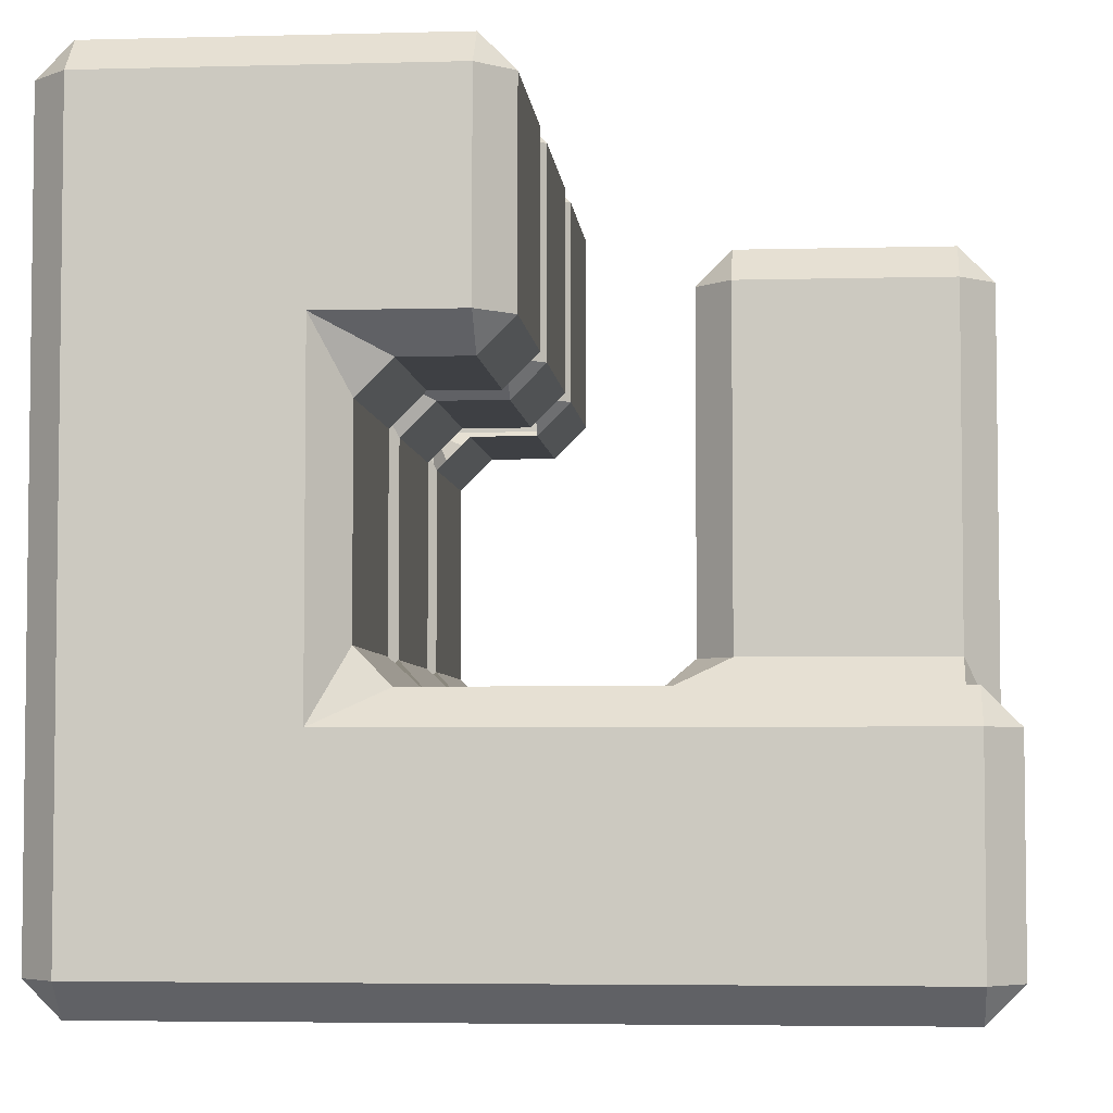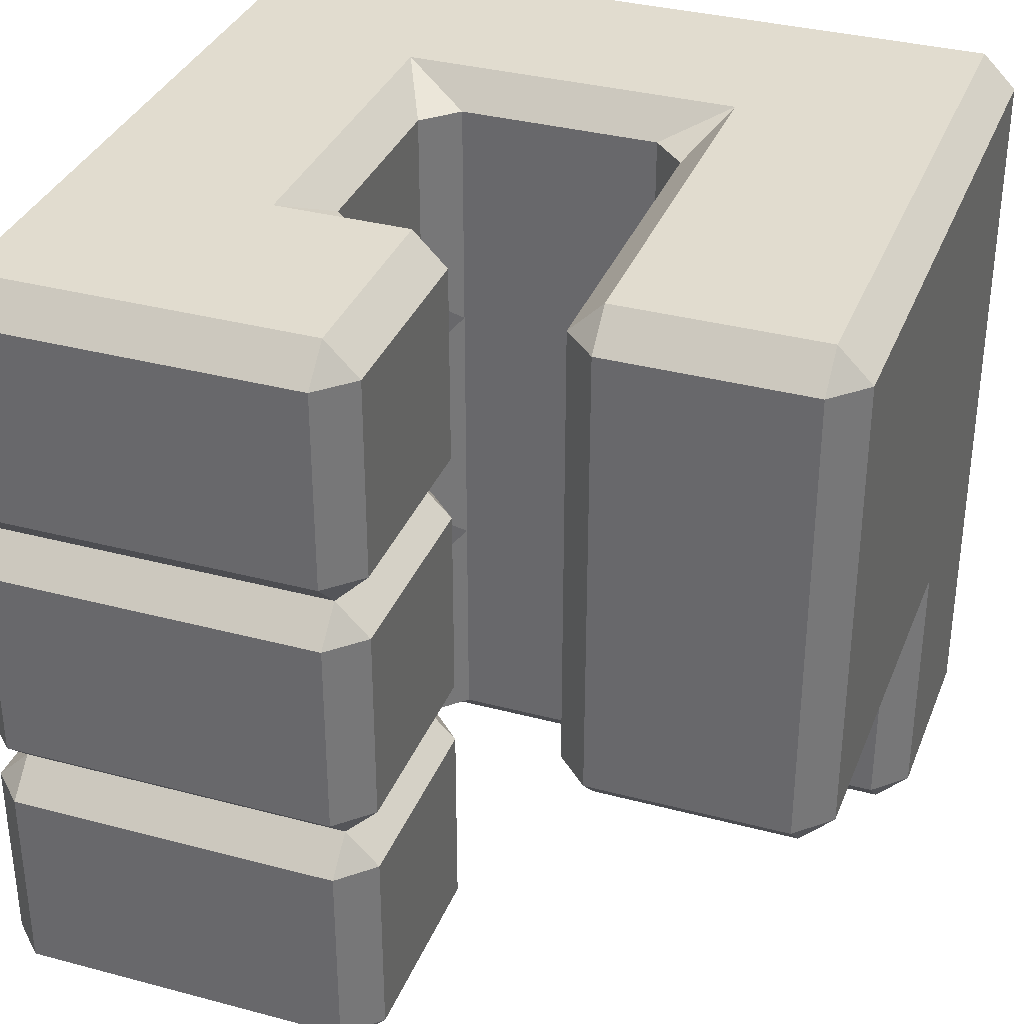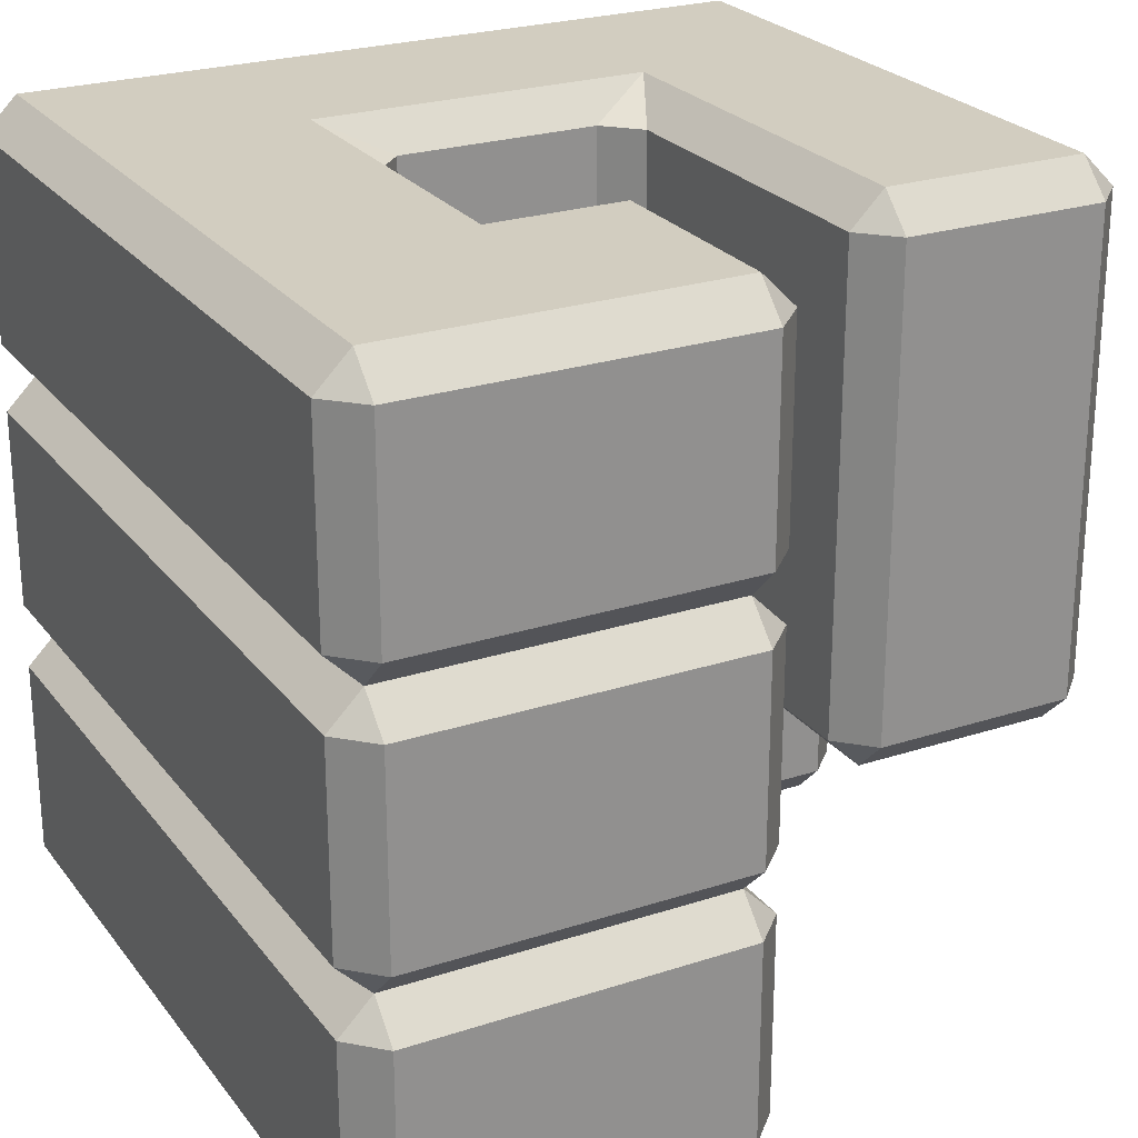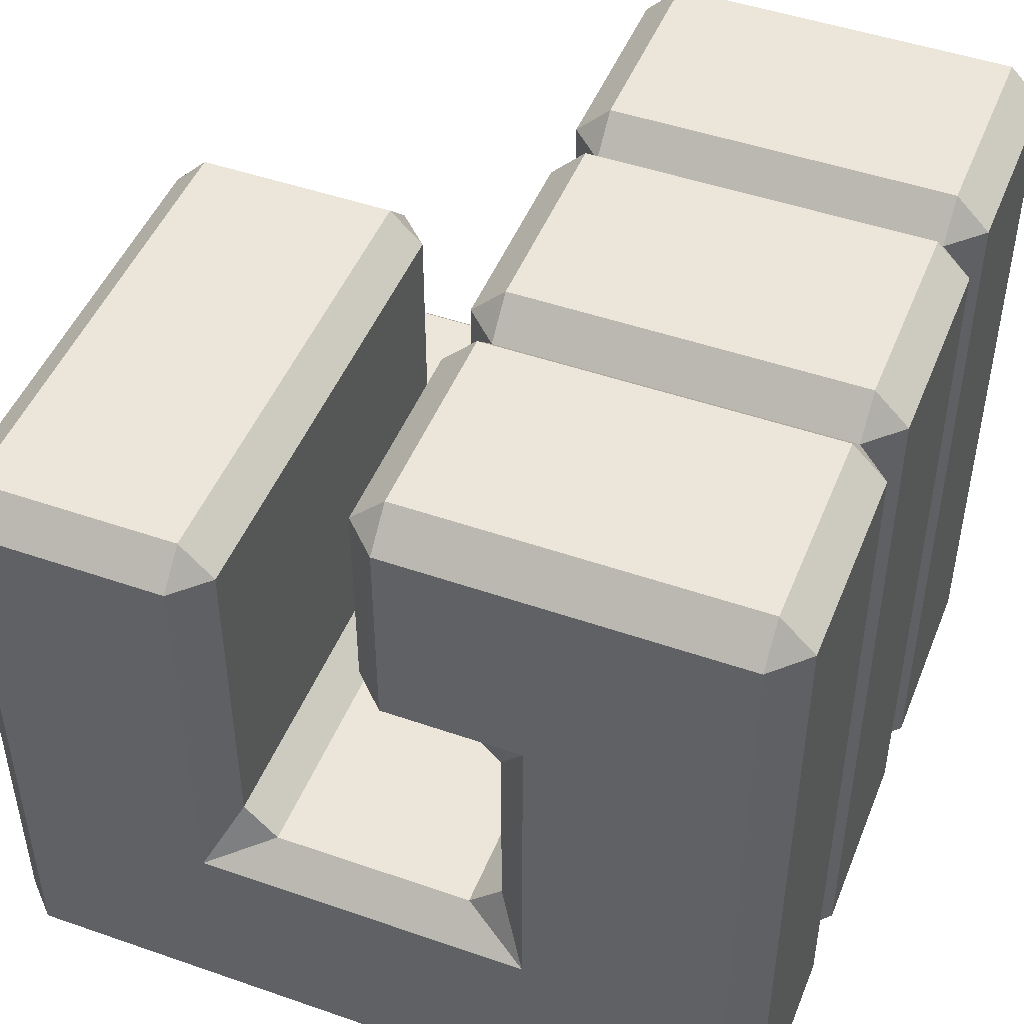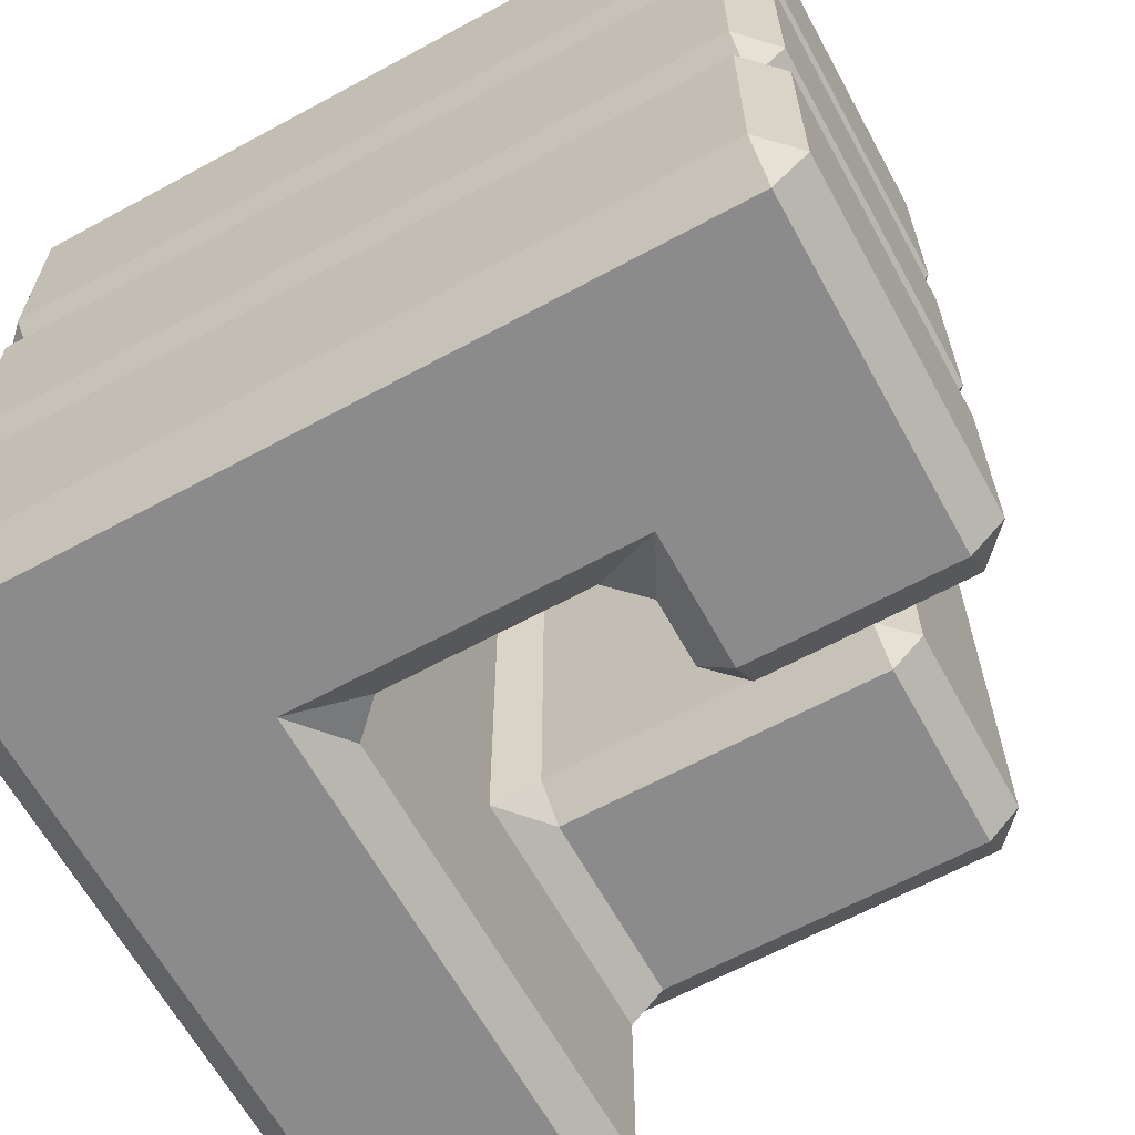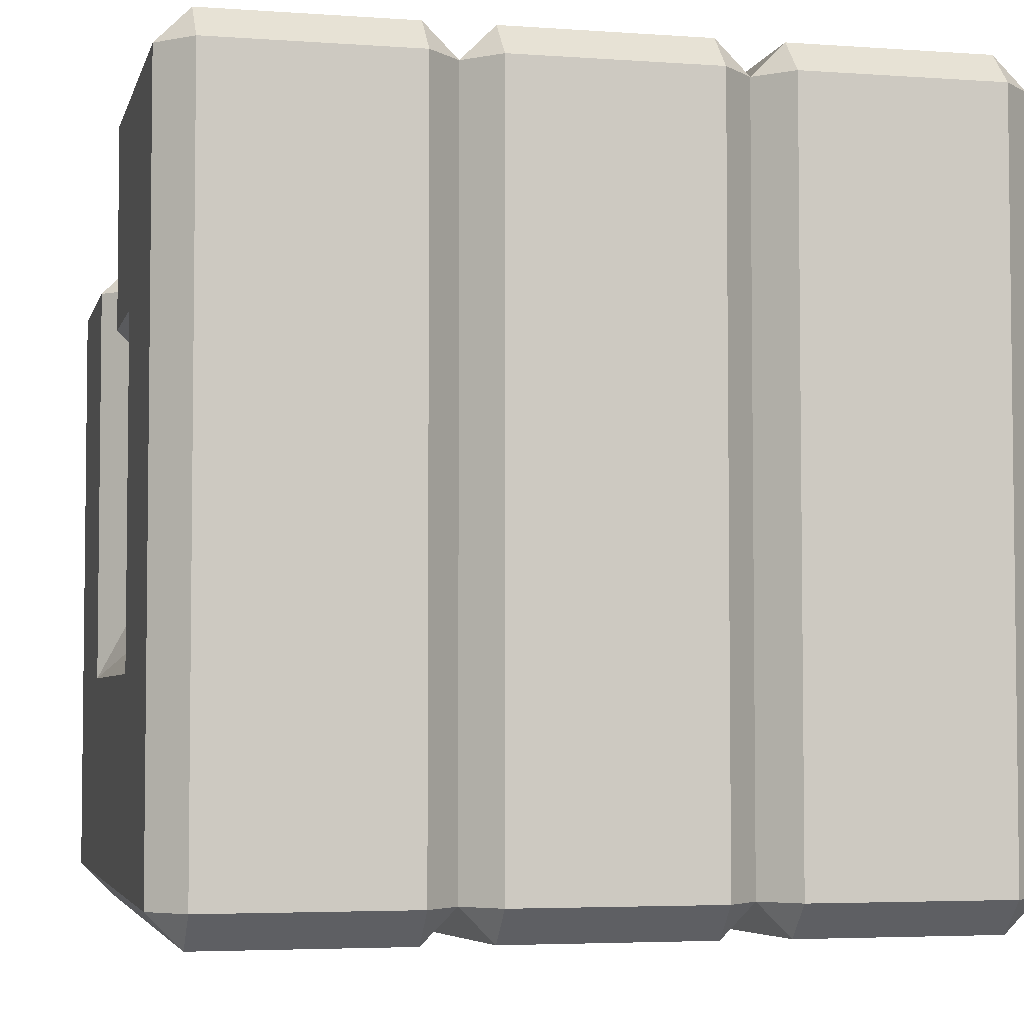
<metadata>
{"format":"obj","ext":"obj","renderer":"f3d","projection":"perspective","resolution":1024,"background":"white","views":[{"elev":-4.6,"azim":4.9,"up":"+Z"},{"elev":34.3,"azim":19.8,"up":"+Y"},{"elev":24.7,"azim":-28.1,"up":"+Y"},{"elev":47.6,"azim":-158.6,"up":"+Z"},{"elev":-63.9,"azim":-61.3,"up":"+Y"},{"elev":-4.3,"azim":-103.2,"up":"+Z"}]}
</metadata>
<code>
o hand_right_Cube.006
v 1.819 3.472 -20.85
v 13.82 3.472 -8.848
v 1.819 -8.528 -20.85
v 1.819 15.47 -19.35
v 1.819 13.97 -20.85
v 0.3187 13.97 -8.848
v 1.819 13.97 -7.348
v 3.319 15.47 -10.35
v 1.819 3.472 -7.348
v 0.3187 3.472 -8.848
v -10.18 13.97 -20.85
v -10.18 15.47 -19.35
v -11.68 3.472 -19.35
v -11.68 3.472 -19.35
v -11.68 3.472 -20.85
v -11.68 15.47 -10.35
v -10.18 13.97 -7.348
v -8.681 13.97 -8.848
v -11.68 3.472 -8.848
v -10.18 1.972 -7.348
v -8.681 3.472 -8.848
v -10.18 4.972 -7.348
v -11.68 3.472 -8.848
v -20.68 3.472 -19.35
v -22.18 4.972 -19.35
v -20.68 4.972 -20.85
v -20.68 3.472 -8.848
v -22.18 4.972 -8.848
v -20.68 13.97 -20.85
v -22.18 13.97 -19.35
v -20.68 15.47 -19.35
v -22.18 13.97 -8.848
v -20.68 15.47 -8.848
v -8.681 4.972 3.152
v -11.68 3.472 4.652
v -10.18 4.972 1.652
v -8.681 13.97 3.152
v -10.18 13.97 1.652
v -11.68 15.47 4.652
v -20.68 3.472 3.152
v -22.18 4.972 3.152
v -22.18 13.97 3.152
v -20.68 15.47 3.152
v -10.18 3.472 13.65
v -10.18 4.972 15.15
v -10.18 13.97 15.15
v -10.18 15.47 13.65
v -22.18 4.972 13.65
v -20.68 3.472 13.65
v -20.68 4.972 15.15
v -22.18 13.97 13.65
v -20.68 13.97 15.15
v -20.68 15.47 13.65
v -5.681 4.972 3.152
v -4.181 4.972 4.652
v -5.681 3.472 4.652
v -5.681 13.97 3.152
v -5.681 15.47 4.652
v -4.181 13.97 4.652
v -5.681 4.972 15.15
v -5.681 3.472 13.65
v -4.181 4.972 13.65
v -5.681 13.97 15.15
v -4.181 13.97 13.65
v -5.681 15.47 13.65
v 12.32 15.47 -19.35
v 13.82 13.97 -19.35
v 12.32 13.97 -20.85
v 12.32 15.47 -8.848
v 13.82 13.97 -8.848
v 13.82 3.472 -19.35
v 12.32 3.472 -20.85
v 12.32 15.47 7.652
v 12.32 13.97 9.152
v 13.82 13.97 7.652
v 3.319 15.47 7.652
v 1.819 13.97 7.652
v 3.319 13.97 9.152
v 3.319 -8.528 7.652
v 3.319 -7.028 9.152
v 1.819 -7.028 7.652
v 1.819 3.472 7.652
v 3.319 3.472 9.152
v -11.68 -8.528 -8.848
v -10.18 -10.03 -7.348
v -8.681 -8.528 -8.848
v -10.18 -7.028 -7.348
v -11.68 -8.528 -8.848
v 1.819 -7.028 -7.348
v 0.3187 -10.03 -8.848
v 3.319 -8.528 -7.348
v -11.68 -8.528 -19.35
v -11.68 -8.528 -19.35
v -11.68 -8.528 -20.85
v 12.32 -8.528 -7.348
v 12.32 -10.03 -8.848
v 13.82 -7.028 -10.35
v 13.82 -8.528 -19.35
v 12.32 -8.528 -20.85
v -8.681 -19.03 -8.848
v -10.18 -19.03 -7.348
v -11.68 -20.53 -10.35
v 1.819 -20.53 -10.35
v 1.819 -19.03 -8.848
v 1.819 -19.03 -20.85
v 1.819 -20.53 -19.35
v -10.18 -20.53 -19.35
v -10.18 -19.03 -20.85
v 13.82 -19.03 -10.35
v 12.32 -19.03 -8.848
v 12.32 -20.53 -10.35
v 13.82 -19.03 -19.35
v 12.32 -20.53 -19.35
v 12.32 -19.03 -20.85
v 12.32 3.472 9.152
v 13.82 3.472 7.652
v 13.82 -7.028 7.652
v 12.32 -7.028 9.152
v 12.32 -8.528 7.652
v -20.68 3.472 -19.35
v -20.68 1.972 -20.85
v -22.18 1.972 -19.35
v -22.18 1.972 -8.848
v -20.68 3.472 -8.848
v -20.68 -8.528 -19.35
v -22.18 -7.028 -19.35
v -20.68 -7.028 -20.85
v -20.68 -8.528 -8.848
v -22.18 -7.028 -8.848
v -10.18 -8.528 13.65
v -10.18 -7.028 15.15
v -10.18 1.972 15.15
v -10.18 3.472 13.65
v -22.18 -7.028 13.65
v -20.68 -8.528 13.65
v -20.68 -7.028 15.15
v -22.18 1.972 13.65
v -20.68 1.972 15.15
v -20.68 3.472 13.65
v -20.68 -8.528 -19.35
v -20.68 -10.03 -20.85
v -22.18 -10.03 -19.35
v -22.18 -10.03 -8.848
v -20.68 -8.528 -8.848
v -20.68 -20.53 -19.35
v -22.18 -19.03 -19.35
v -20.68 -19.03 -20.85
v -20.68 -20.53 -8.848
v -22.18 -19.03 -8.848
v -10.18 -20.53 13.65
v -10.18 -19.03 15.15
v -10.18 -10.03 15.15
v -10.18 -8.528 13.65
v -22.18 -19.03 13.65
v -20.68 -20.53 13.65
v -20.68 -19.03 15.15
v -22.18 -10.03 13.65
v -20.68 -10.03 15.15
v -20.68 -8.528 13.65
v -22.18 -19.03 3.152
v -20.68 -20.53 3.152
v -22.18 -10.03 3.152
v -20.68 -8.528 3.152
v -10.18 -10.03 1.652
v -11.68 -8.528 4.652
v -8.681 -10.03 3.152
v -10.18 -19.03 1.652
v -8.681 -19.03 3.152
v -11.68 -20.53 4.652
v -10.18 1.972 1.652
v -11.68 3.472 4.652
v -8.681 1.972 3.152
v -10.18 -7.028 1.652
v -8.681 -7.028 3.152
v -11.68 -8.528 4.652
v -22.18 -7.028 3.152
v -20.68 -8.528 3.152
v -22.18 1.972 3.152
v -20.68 3.472 3.152
v -5.681 -7.028 15.15
v -5.681 -8.528 13.65
v -4.181 -7.028 13.65
v -5.681 1.972 15.15
v -4.181 1.972 13.65
v -5.681 3.472 13.65
v -5.681 3.472 4.652
v -4.181 1.972 4.652
v -5.681 1.972 3.152
v -5.681 -19.03 15.15
v -5.681 -20.53 13.65
v -4.181 -19.03 13.65
v -5.681 -10.03 15.15
v -4.181 -10.03 13.65
v -5.681 -8.528 13.65
v -5.681 -8.528 4.652
v -4.181 -10.03 4.652
v -5.681 -10.03 3.152
v -5.681 -20.53 4.652
v -5.681 -19.03 3.152
v -4.181 -19.03 4.652
v -5.681 -8.528 4.652
v -5.681 -7.028 3.152
v -4.181 -7.028 4.652
f 10 6 18 21
f 178 176 134 137
f 15 1 3 94
f 4 12 16 8
f 1 5 68 72
f 7 9 82 77
f 32 28 41 42
f 16 12 31 33
f 34 37 57 54
f 15 94 127 121
f 39 47 65 58
f 16 33 43 39
f 55 59 64 62
f 42 41 48 51
f 46 45 60 63
f 71 67 70 2
f 39 43 53 47
f 45 46 52 50
f 2 70 75 116
f 11 15 26 29
f 15 11 5 1
f 3 99 114 105
f 90 86 100 104
f 115 83 80 118
f 71 2 97 98
f 91 95 119 79
f 94 3 105 108
f 94 108 147 141
f 1 72 99 3
f 83 115 74 78
f 9 89 81 82
f 107 102 148 145
f 123 122 126 129
f 97 2 116 117
f 148 102 169 161
f 107 106 103 102
f 69 8 76 73
f 10 21 86 90
f 123 129 176 178
f 22 17 38 36
f 143 142 146 149
f 143 149 160 162
f 168 166 197 199
f 98 97 109 112
f 96 90 104 110
f 161 169 150 155
f 203 187 184 182
f 150 169 198 190
f 103 106 113 111
f 101 85 164 167
f 152 151 189 192
f 87 20 170 173
f 132 131 180 183
f 28 32 30 25
f 200 196 193 191
f 131 132 138 136
f 162 160 154 157
f 151 152 158 156
f 174 172 188 202
f 6 7 8
f 16 17 18
f 19 20 21 22 23
f 24 25 26
f 29 30 31
f 37 38 39
f 48 49 50
f 51 52 53
f 54 55 56
f 57 58 59
f 60 61 62
f 63 64 65
f 66 67 68
f 73 74 75
f 76 77 78
f 79 80 81
f 84 85 86 87 88
f 89 90 91
f 95 96 97
f 100 101 102
f 109 110 111
f 112 113 114
f 117 118 119
f 120 121 122
f 125 126 127
f 134 135 136
f 137 138 139
f 140 141 142
f 145 146 147
f 154 155 156
f 157 158 159
f 164 165 166
f 167 168 169
f 170 171 172
f 173 174 175
f 180 181 182
f 183 184 185
f 186 187 188
f 189 190 191
f 192 193 194
f 195 196 197
f 198 199 200
f 201 202 203
f 8 16 18 6
f 12 4 5 11
f 10 90 89 9
f 6 10 9 7
f 21 18 17 22
f 24 27 28 25
f 29 26 25 30
f 33 31 30 32
f 11 29 31 12
f 14 24 26 15
f 36 38 37 34
f 27 40 41 28
f 43 33 32 42
f 16 39 38 17
f 35 23 22 36
f 50 52 51 48
f 52 46 47 53
f 49 44 45 50
f 42 51 53 43
f 48 41 40 49
f 54 57 59 55
f 62 64 63 60
f 64 59 58 65
f 61 56 55 62
f 46 63 65 47
f 57 37 39 58
f 60 45 44 61
f 66 69 70 67
f 67 71 72 68
f 4 66 68 5
f 69 73 75 70
f 74 115 116 75
f 73 76 78 74
f 117 116 115 118
f 79 119 118 80
f 77 82 83 78
f 82 81 80 83
f 90 96 95 91
f 86 21 20 87
f 99 72 71 98
f 102 103 104 100
f 106 107 108 105
f 111 113 112 109
f 113 106 105 114
f 103 111 110 104
f 109 97 96 110
f 114 99 98 112
f 100 86 85 101
f 119 95 97 117
f 91 79 81 89
f 76 8 7 77
f 122 123 124 120
f 125 128 129 126
f 121 127 126 122
f 15 121 120 13
f 93 125 127 94
f 136 138 137 134
f 133 139 138 132
f 135 130 131 136
f 175 88 87 173
f 177 135 134 176
f 179 124 123 178
f 142 143 144 140
f 145 148 149 146
f 146 142 141 147
f 147 108 107 145
f 140 92 94 141
f 156 158 157 154
f 151 156 155 150
f 153 159 158 152
f 161 155 154 160
f 163 144 143 162
f 169 102 101 167
f 148 161 160 149
f 159 163 162 157
f 84 165 164 85
f 166 168 167 164
f 19 171 170 20
f 128 177 176 129
f 139 179 178 137
f 172 174 173 170
f 182 184 183 180
f 186 185 184 187
f 191 193 192 189
f 195 194 193 196
f 190 198 200 191
f 196 200 199 197
f 181 201 203 182
f 187 203 202 188
f 171 186 188 172
f 201 175 174 202
f 132 183 185 133
f 180 131 130 181
f 152 192 194 153
f 197 166 165 195
f 168 199 198 169
f 189 151 150 190
f 4 8 69 66

</code>
